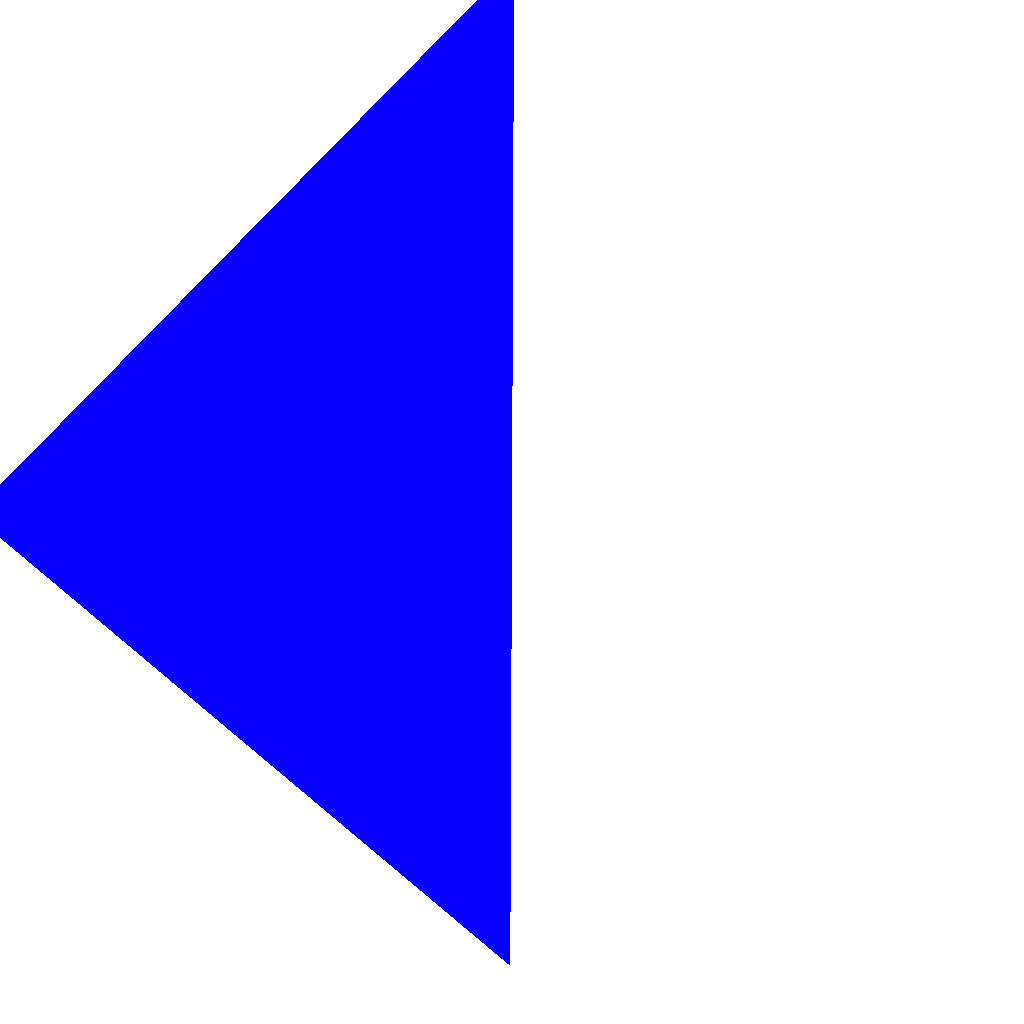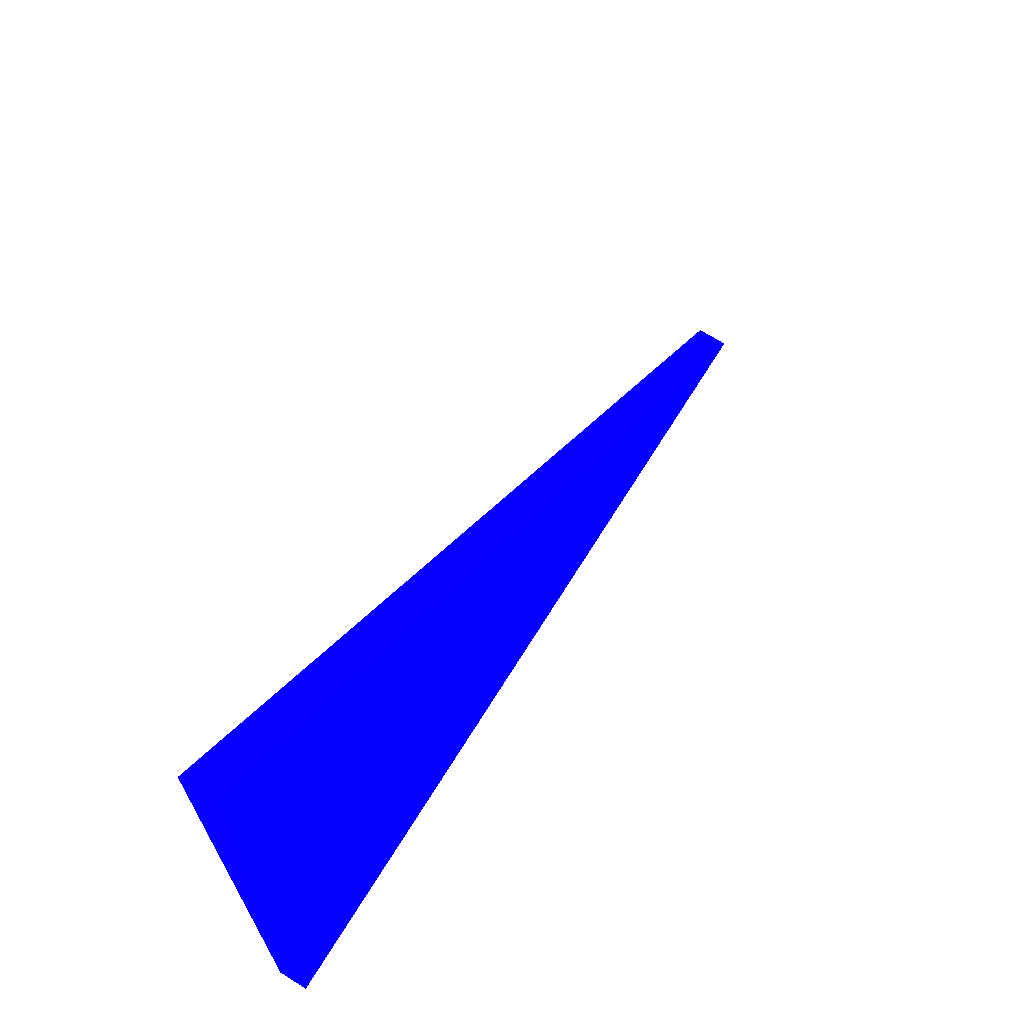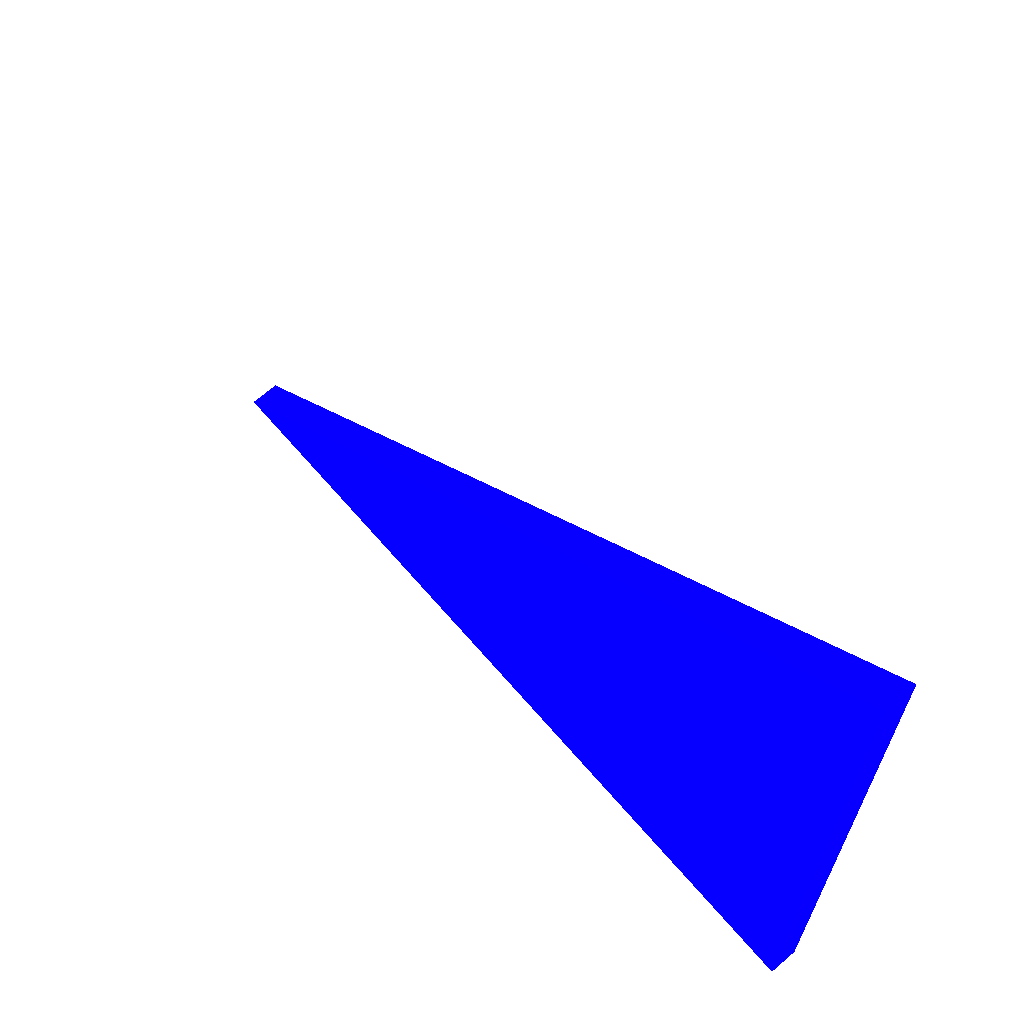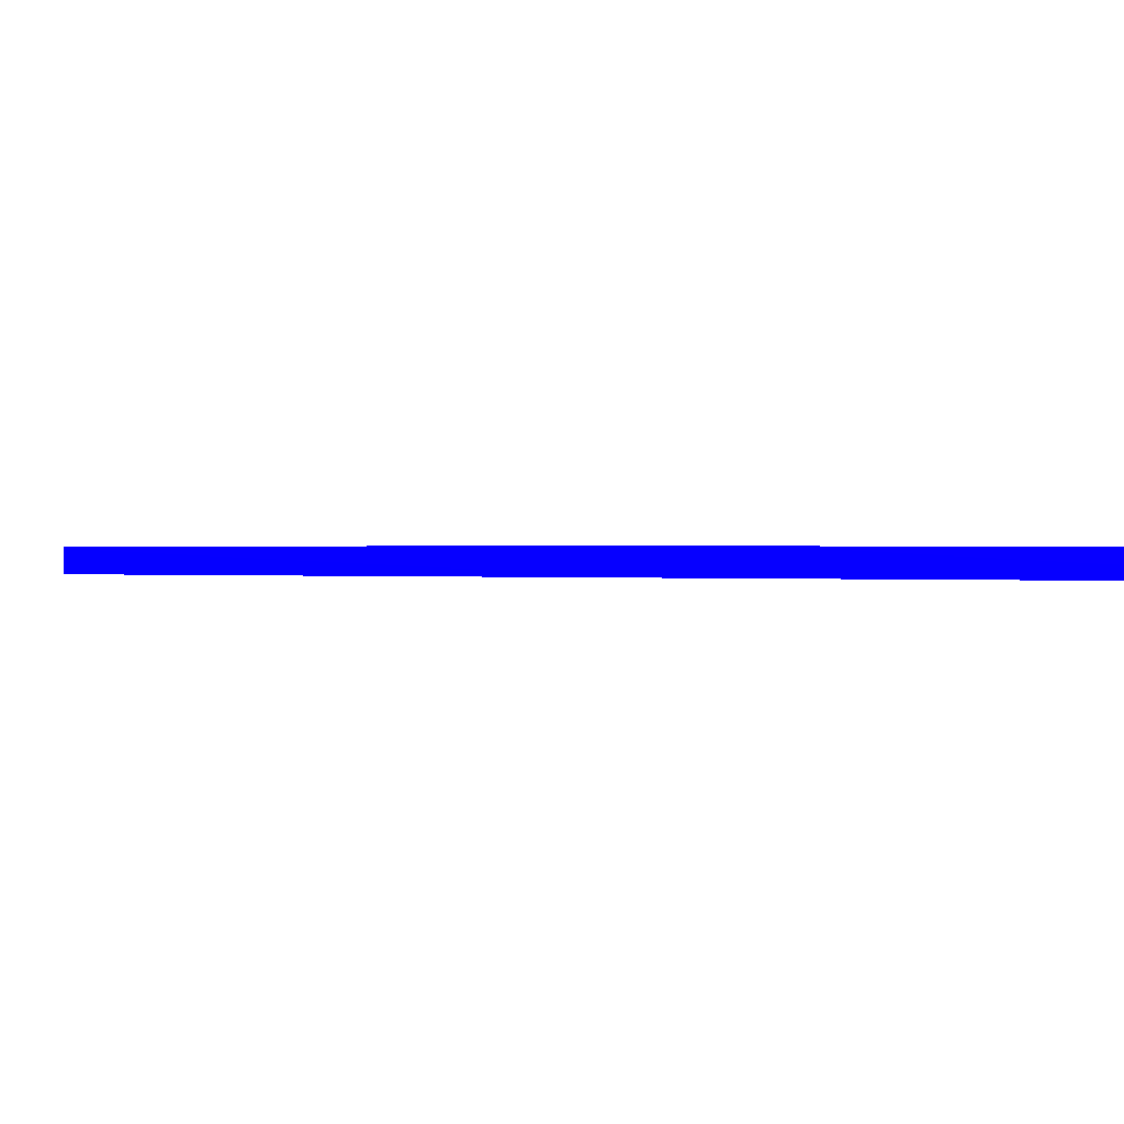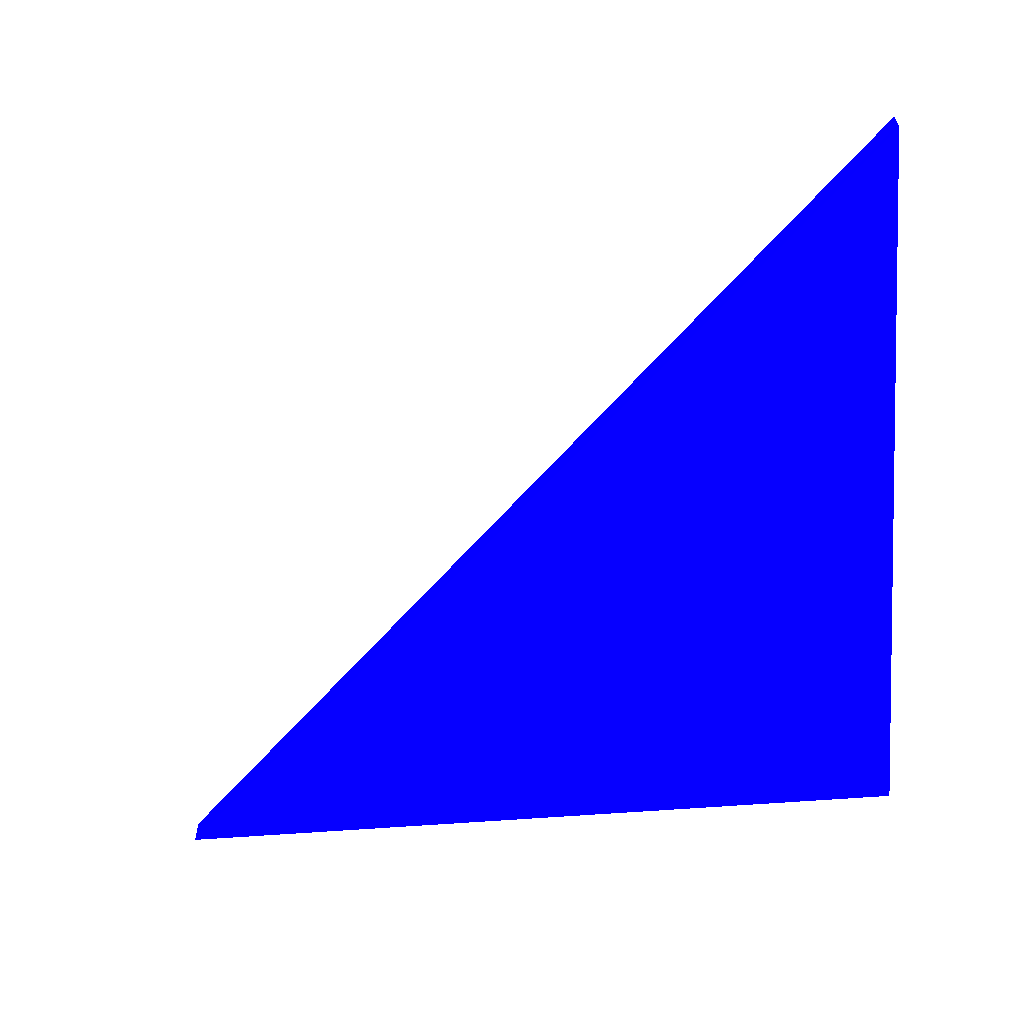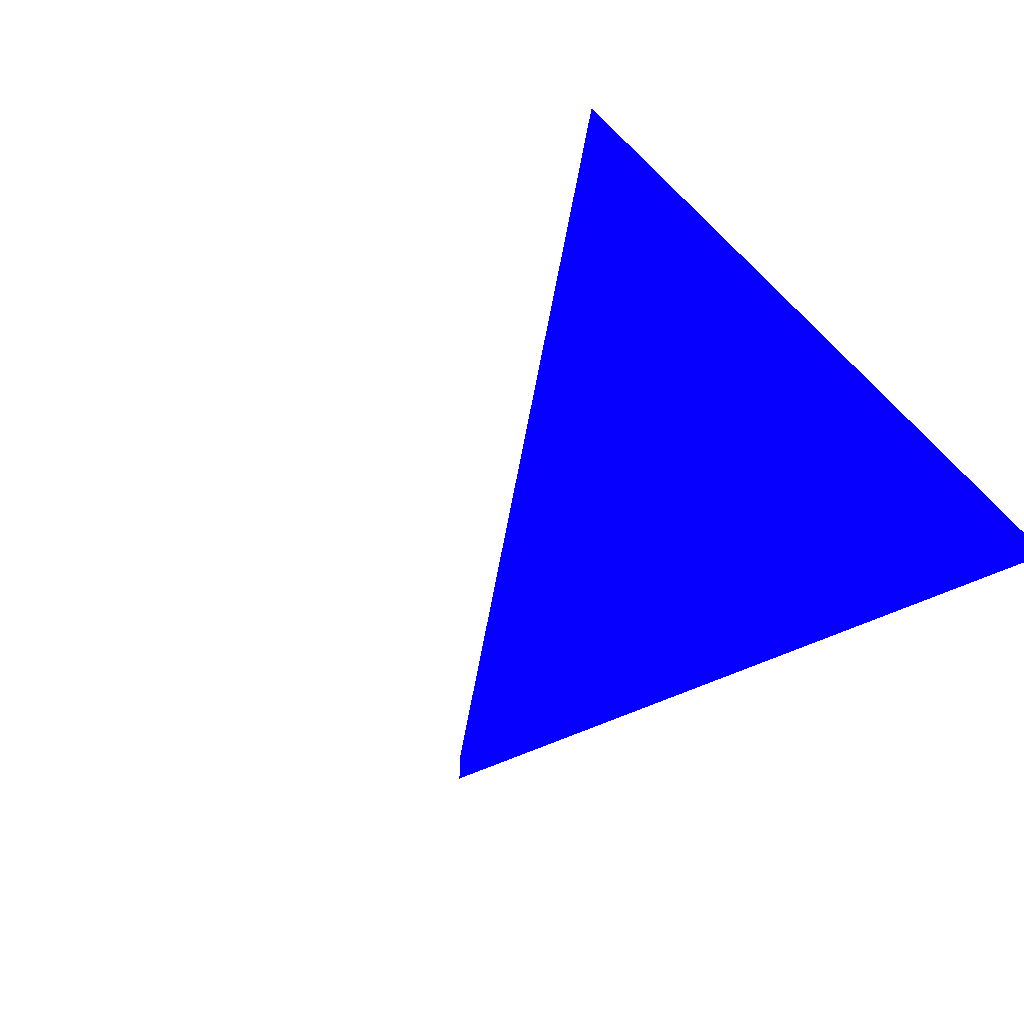
<metadata>
{"format":"obj","ext":"obj","renderer":"f3d","projection":"perspective","resolution":1024,"background":"white","views":[{"elev":-66.9,"azim":134.8,"up":"+Z"},{"elev":70.4,"azim":122.0,"up":"+Y"},{"elev":67.3,"azim":49.2,"up":"+Y"},{"elev":0.5,"azim":-113.4,"up":"+Z"},{"elev":-59.7,"azim":-85.4,"up":"+Z"},{"elev":-35.7,"azim":-51.8,"up":"+Z"}]}
</metadata>
<code>
v -0.7825 0.7836 -0.01738 0.01666 0 1
v -0.7825 1.784 -0.01738 0.01666 2.551e-25 1
v -1.782 0.7836 0.01951 0.01666 3.131e-17 1
v -0.7825 1.784 0.01951 0.01666 2.005e-25 1
v -0.7825 0.7836 0.01951 0.01666 0 1
v -1.782 0.7836 -0.01738 0.01666 3.637e-17 1
v -0.7825 0.7836 -0.01738 0.01666 0 1
v -0.7825 1.784 -0.01738 0.01666 2.551e-25 1
v -1.782 0.7836 0.01951 0.01666 3.131e-17 1
v -0.7825 1.784 0.01951 0.01666 2.005e-25 1
v -0.7825 0.7836 0.01951 0.01666 0 1
v -1.782 0.7836 -0.01738 0.01666 3.637e-17 1
v -0.7825 0.7836 -0.01738 0.01666 0 1
v -1.782 0.7836 0.01951 0.01666 3.131e-17 1
v -0.7825 0.7836 0.01951 0.01666 0 1
v -1.782 0.7836 -0.01738 0.01666 3.637e-17 1
g mmGroup0
f 12 8 7
f 9 11 10
f 6 4 2
f 6 3 4
f 2 5 1
f 2 4 5
f 13 14 16
f 13 15 14

</code>
